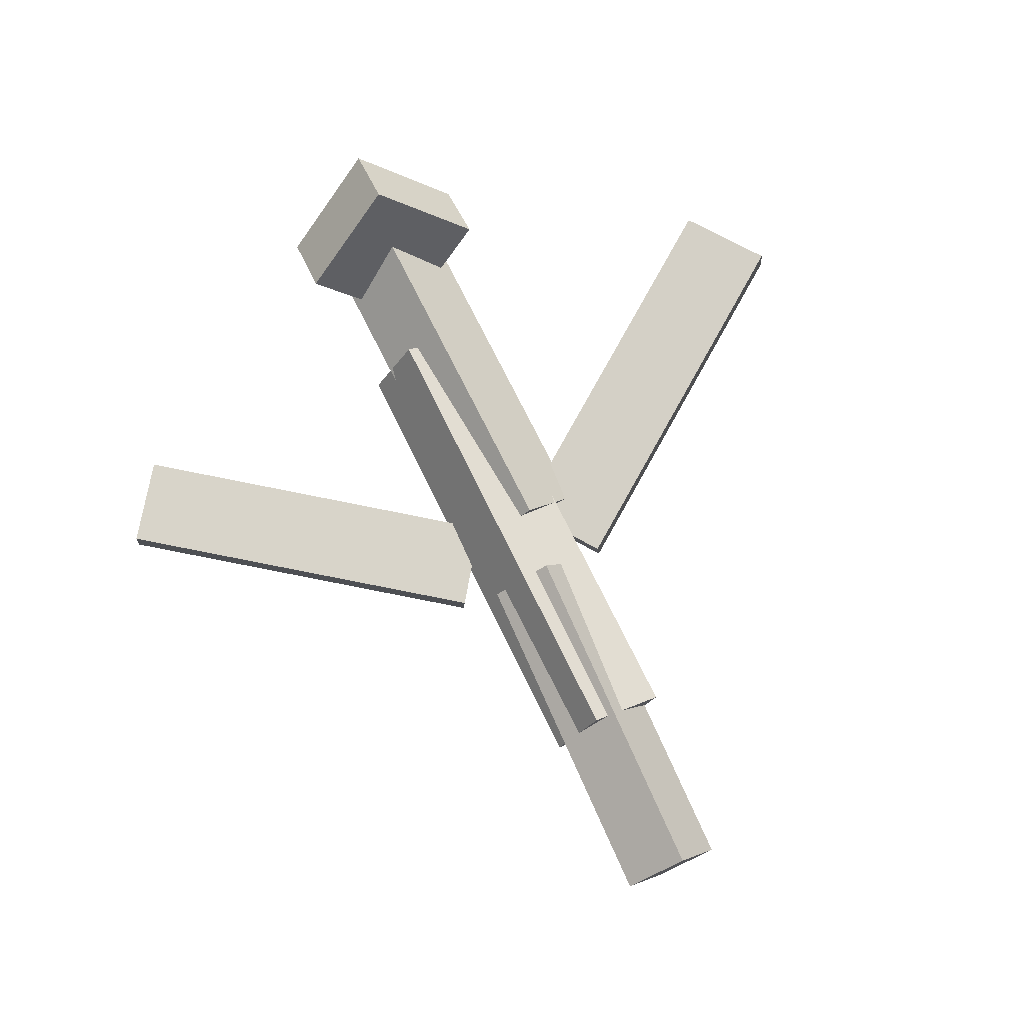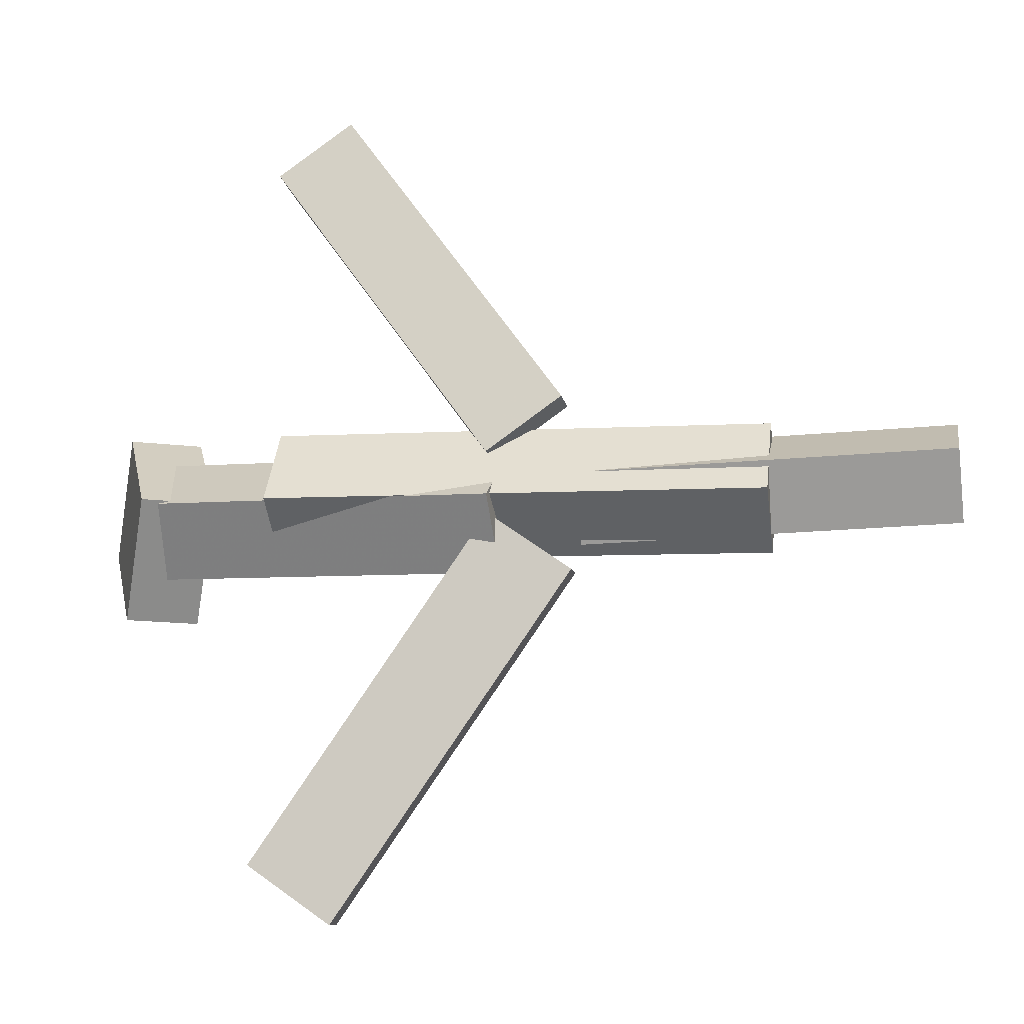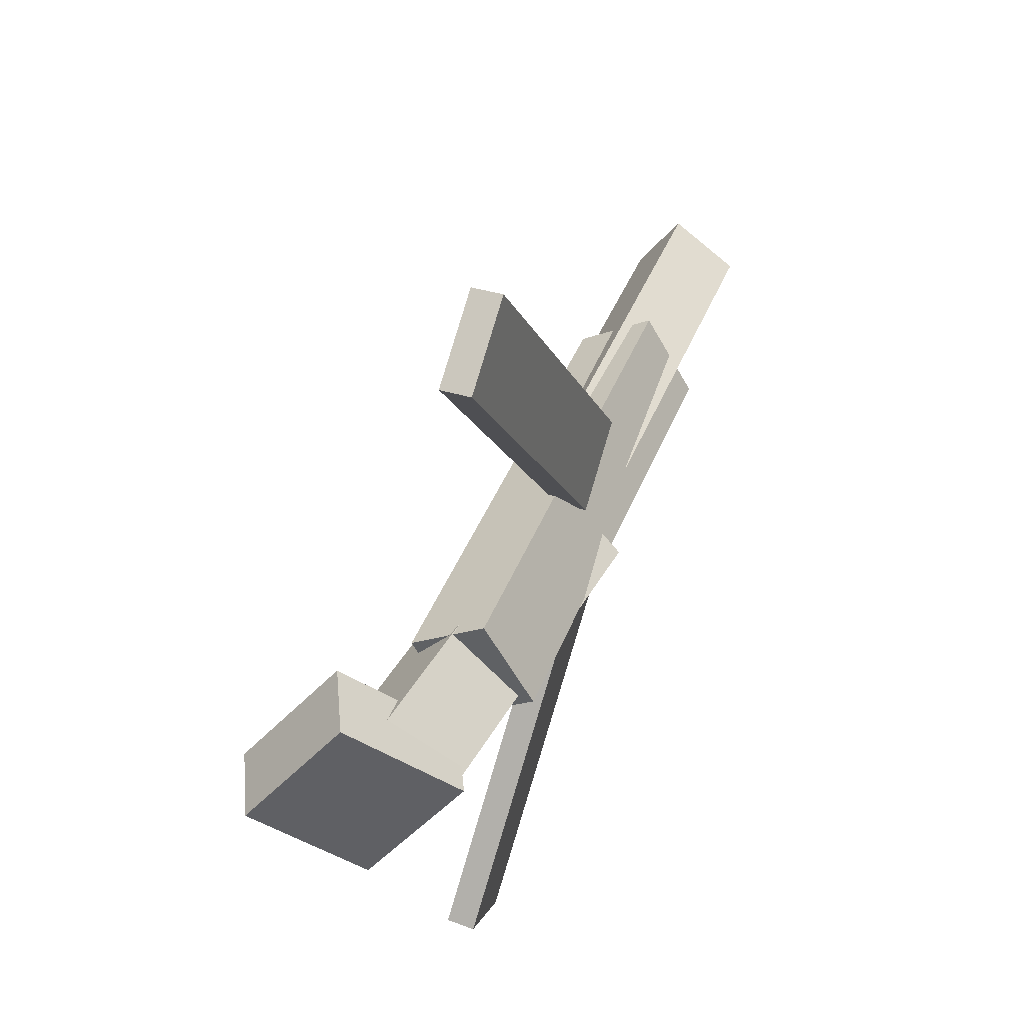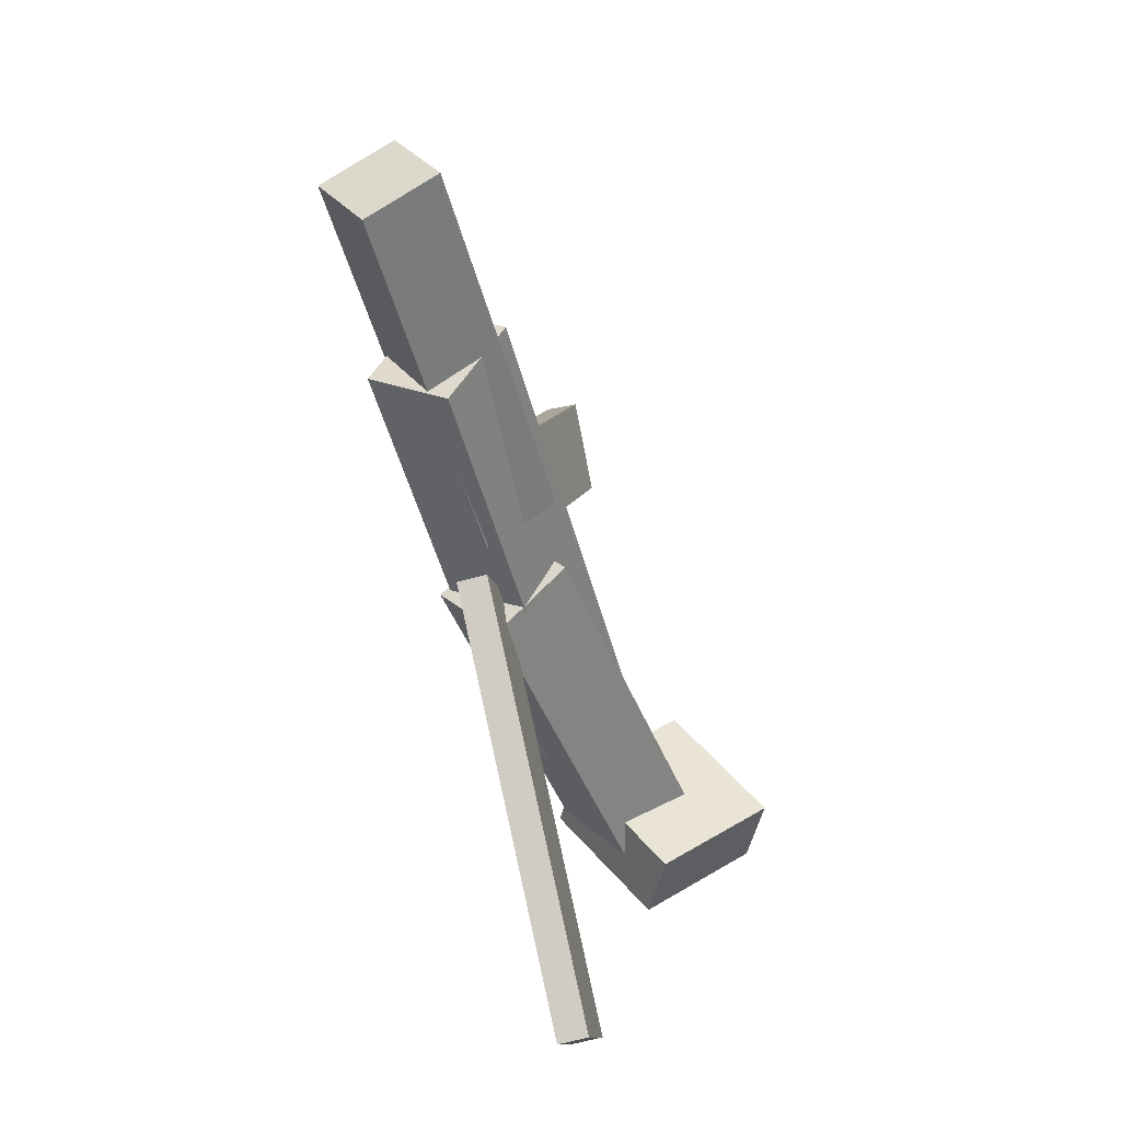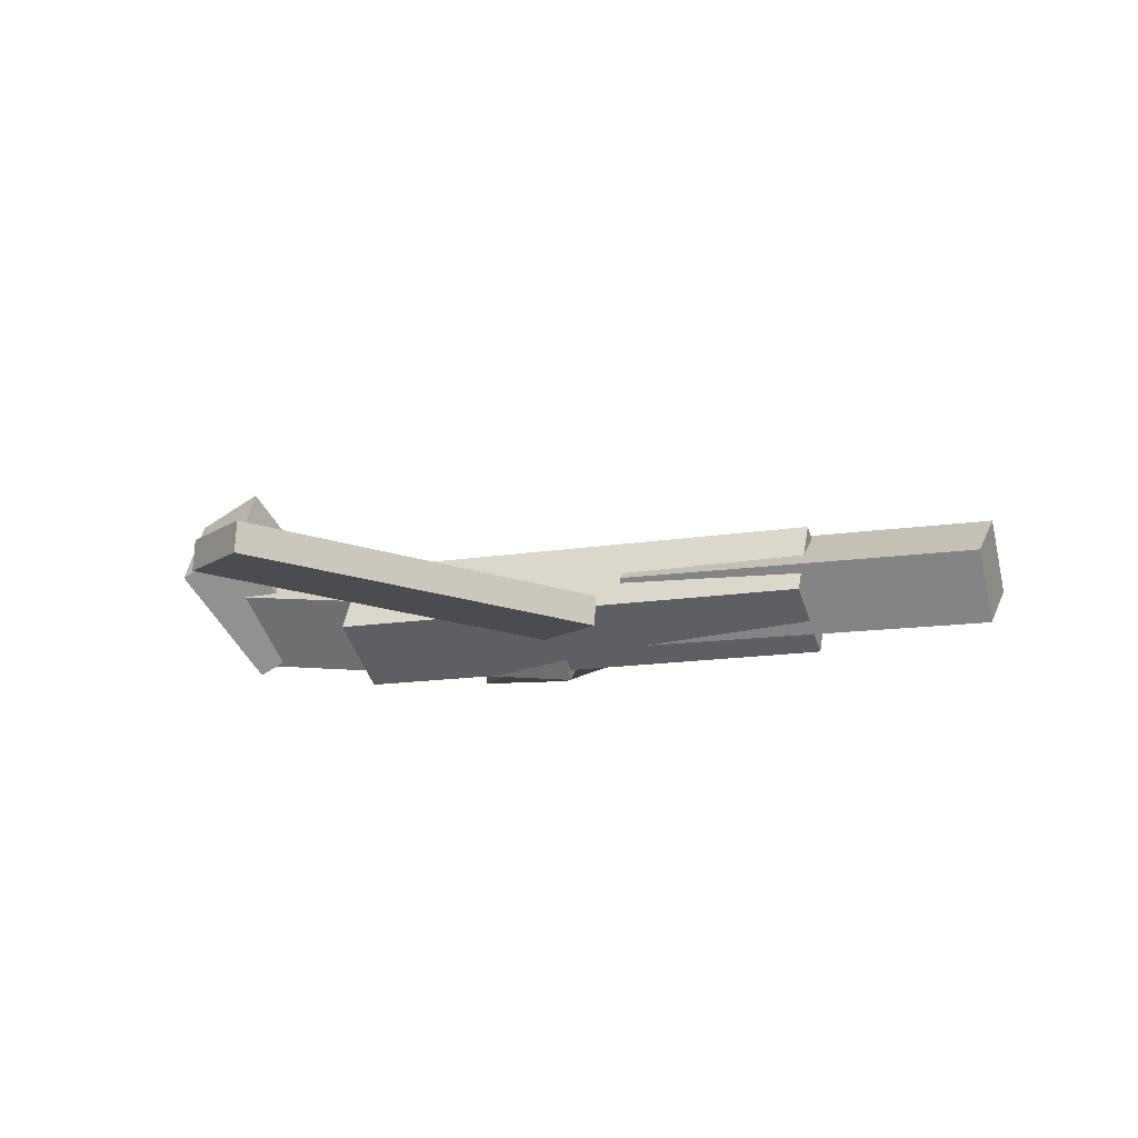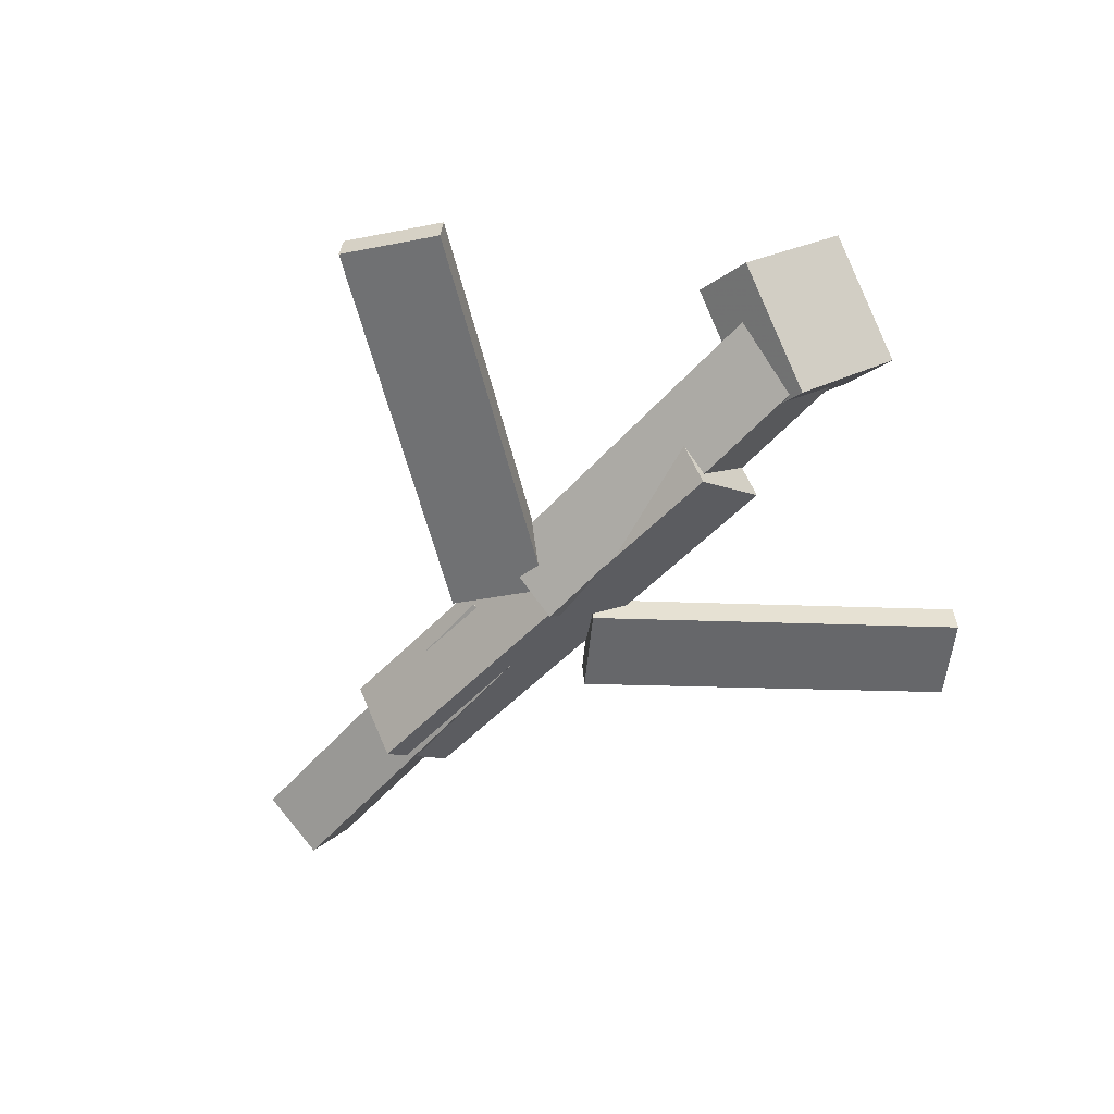
<metadata>
{"format":"obj","ext":"obj","renderer":"f3d","projection":"perspective","resolution":1024,"background":"white","views":[{"elev":75.7,"azim":65.4,"up":"+Y"},{"elev":-15.5,"azim":10.7,"up":"+Z"},{"elev":43.7,"azim":-69.0,"up":"+Z"},{"elev":-46.3,"azim":104.3,"up":"+Z"},{"elev":-12.1,"azim":21.8,"up":"+Y"},{"elev":-52.6,"azim":-130.2,"up":"+Y"}]}
</metadata>
<code>
v 0.04069 -0.04842 -0.06115
v -0.02126 -0.0538 -0.01663
v 0.04099 -0.06968 -0.0633
v -0.02097 -0.07506 -0.01878
v -0.1435 -0.0253 -0.3147
v -0.2055 -0.03068 -0.2702
v -0.1433 -0.04656 -0.3169
v -0.2052 -0.05193 -0.2724
f 1.0 7.0 5.0
f 1.0 3.0 7.0
f 1.0 4.0 3.0
f 1.0 2.0 4.0
f 3.0 8.0 7.0
f 3.0 4.0 8.0
f 5.0 7.0 8.0
f 5.0 8.0 6.0
f 1.0 5.0 6.0
f 1.0 6.0 2.0
f 2.0 6.0 8.0
f 2.0 8.0 4.0
v -0.1867 -0.05664 0.05582
v 0.1891 -0.05199 0.04553
v -0.1884 -0.001518 0.02134
v 0.1874 0.003128 0.01106
v -0.1879 -0.09426 -0.004286
v 0.1879 -0.08961 -0.01457
v -0.1896 -0.03914 -0.03876
v 0.1863 -0.03449 -0.04904
f 9.0 15.0 13.0
f 9.0 11.0 15.0
f 9.0 12.0 11.0
f 9.0 10.0 12.0
f 11.0 16.0 15.0
f 11.0 12.0 16.0
f 13.0 15.0 16.0
f 13.0 16.0 14.0
f 9.0 13.0 14.0
f 9.0 14.0 10.0
f 10.0 14.0 16.0
f 10.0 16.0 12.0
v -0.2892 -0.02914 -0.04672
v -0.2911 -0.07282 0.002348
v -0.2822 0.02036 -0.002386
v -0.2841 -0.02332 0.04668
v -0.01501 -0.05596 -0.06012
v -0.01689 -0.09964 -0.01106
v -0.008006 -0.006457 -0.01579
v -0.009879 -0.05014 0.03327
f 17.0 23.0 21.0
f 17.0 19.0 23.0
f 17.0 20.0 19.0
f 17.0 18.0 20.0
f 19.0 24.0 23.0
f 19.0 20.0 24.0
f 21.0 23.0 24.0
f 21.0 24.0 22.0
f 17.0 21.0 22.0
f 17.0 22.0 18.0
f 18.0 22.0 24.0
f 18.0 24.0 20.0
v 0.3252 -0.0326 0.0425
v 0.3257 -0.000768 -0.004744
v 0.0444 -0.03148 0.04009
v 0.04493 0.0003477 -0.00716
v 0.3252 -0.08078 0.01004
v 0.3258 -0.04895 -0.0372
v 0.04449 -0.07966 0.007626
v 0.04502 -0.04783 -0.03962
f 25.0 31.0 29.0
f 25.0 27.0 31.0
f 25.0 28.0 27.0
f 25.0 26.0 28.0
f 27.0 32.0 31.0
f 27.0 28.0 32.0
f 29.0 31.0 32.0
f 29.0 32.0 30.0
f 25.0 29.0 30.0
f 25.0 30.0 26.0
f 26.0 30.0 32.0
f 26.0 32.0 28.0
v -0.2689 0.004532 -0.07519
v -0.3182 -0.0198 -0.07545
v -0.3049 0.07677 -0.005401
v -0.3542 0.05244 -0.005654
v -0.2389 -0.0572 0.004194
v -0.2882 -0.08154 0.003941
v -0.2748 0.01504 0.07399
v -0.3242 -0.009296 0.07373
f 33.0 39.0 37.0
f 33.0 35.0 39.0
f 33.0 36.0 35.0
f 33.0 34.0 36.0
f 35.0 40.0 39.0
f 35.0 36.0 40.0
f 37.0 39.0 40.0
f 37.0 40.0 38.0
f 33.0 37.0 38.0
f 33.0 38.0 34.0
f 34.0 38.0 40.0
f 34.0 40.0 36.0
v 0.03499 -0.07334 0.06973
v -0.02246 -0.07385 0.02939
v 0.03576 -0.05043 0.06835
v -0.02169 -0.05094 0.02801
v -0.1369 -0.05282 0.3143
v -0.1944 -0.05332 0.274
v -0.1361 -0.02991 0.3129
v -0.1936 -0.03041 0.2726
f 41.0 47.0 45.0
f 41.0 43.0 47.0
f 41.0 44.0 43.0
f 41.0 42.0 44.0
f 43.0 48.0 47.0
f 43.0 44.0 48.0
f 45.0 47.0 48.0
f 45.0 48.0 46.0
f 41.0 45.0 46.0
f 41.0 46.0 42.0
f 42.0 46.0 48.0
f 42.0 48.0 44.0

</code>
